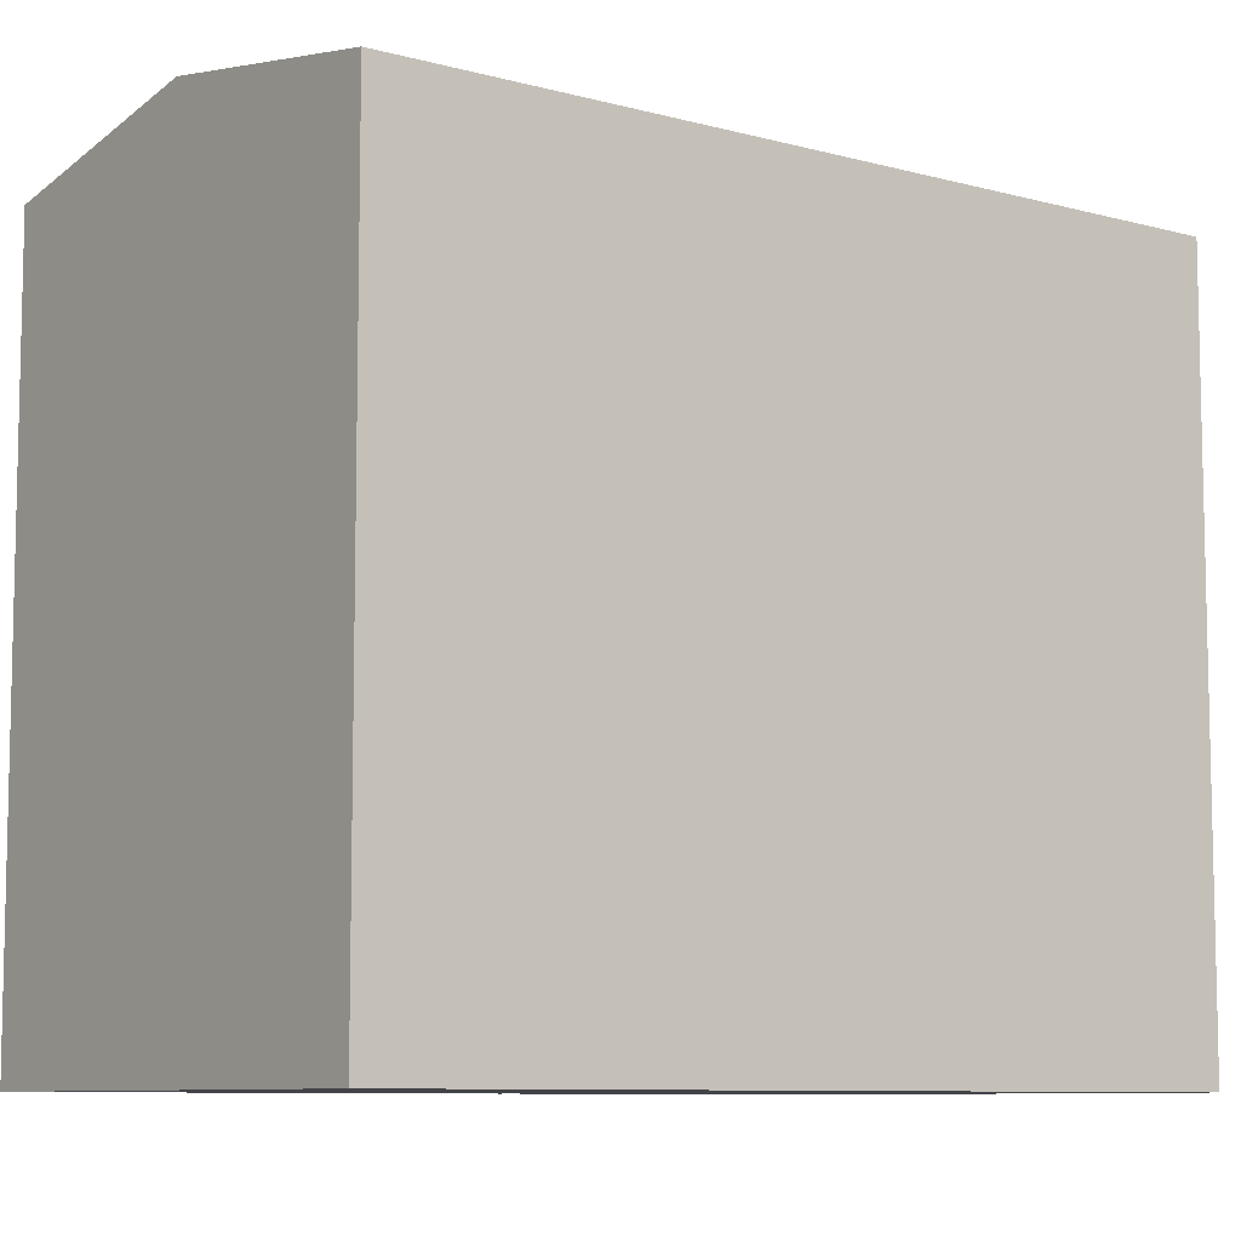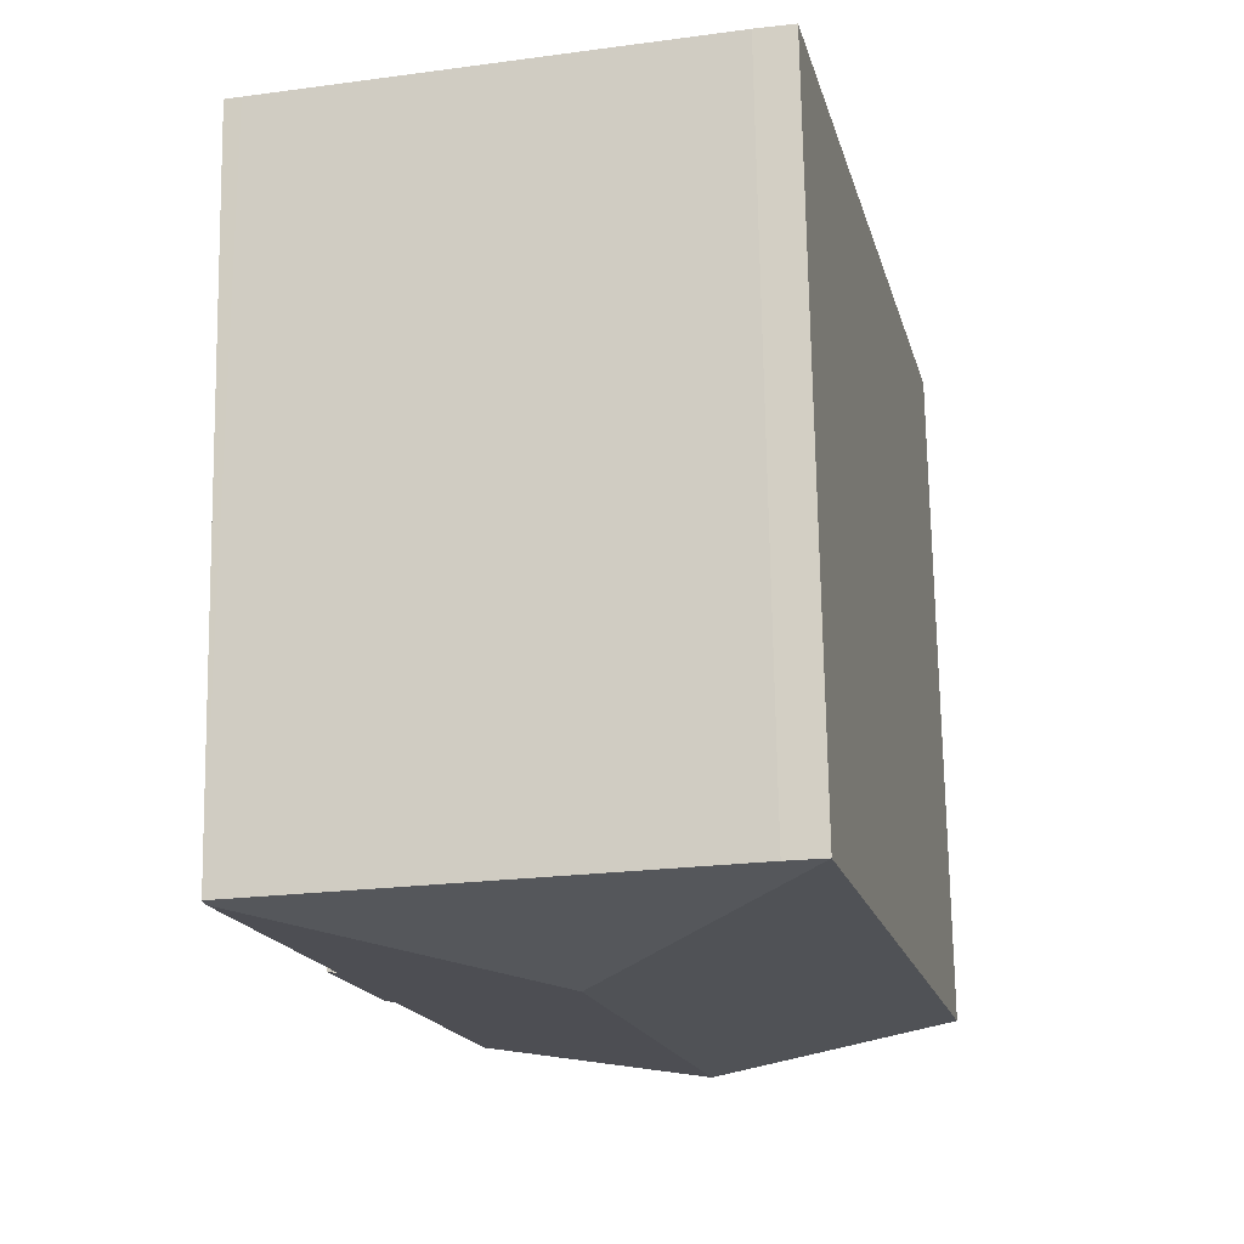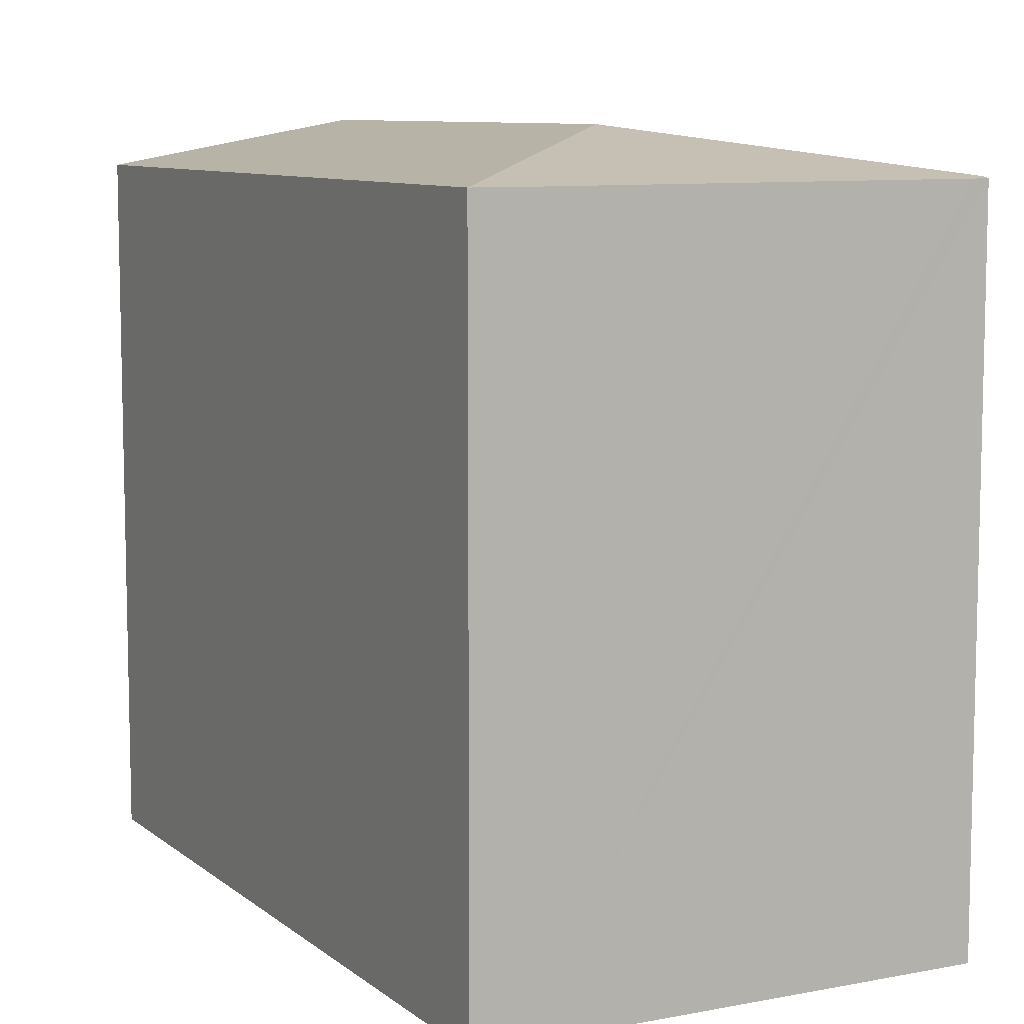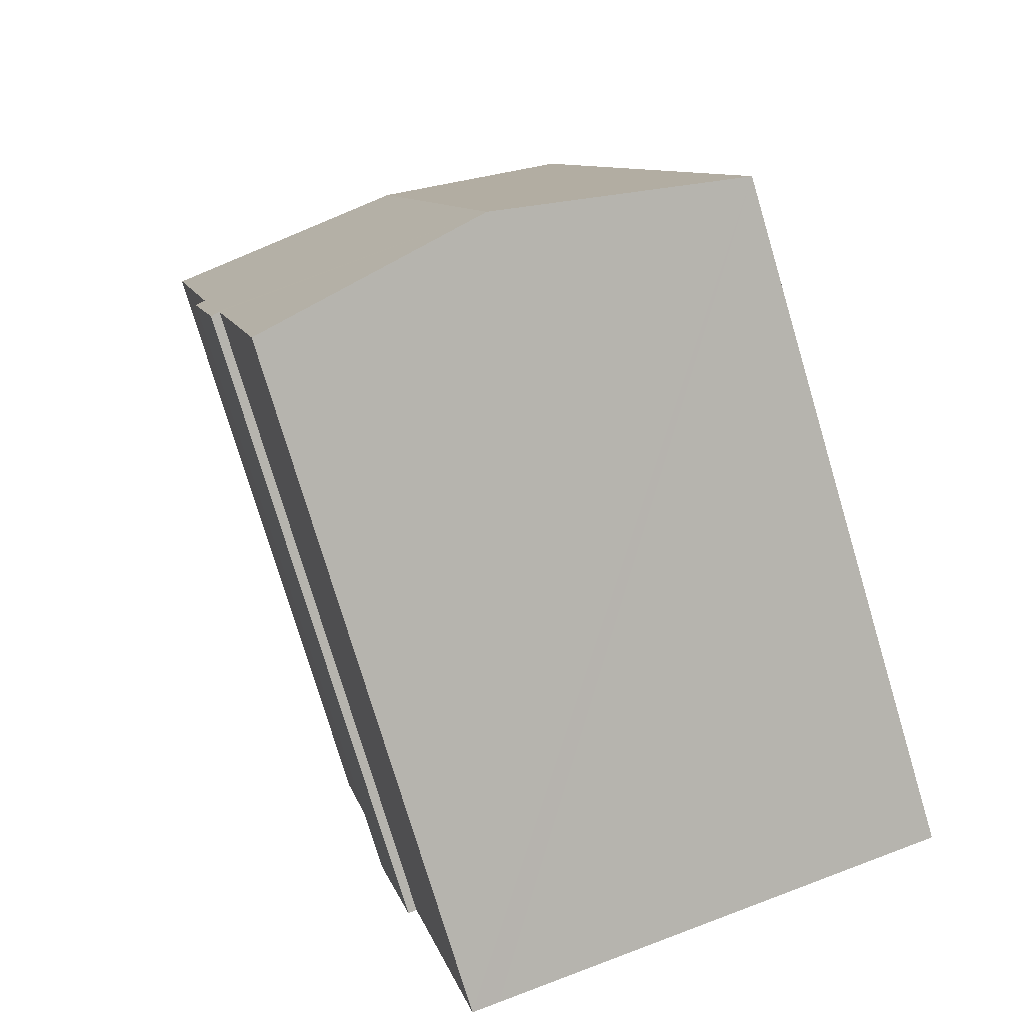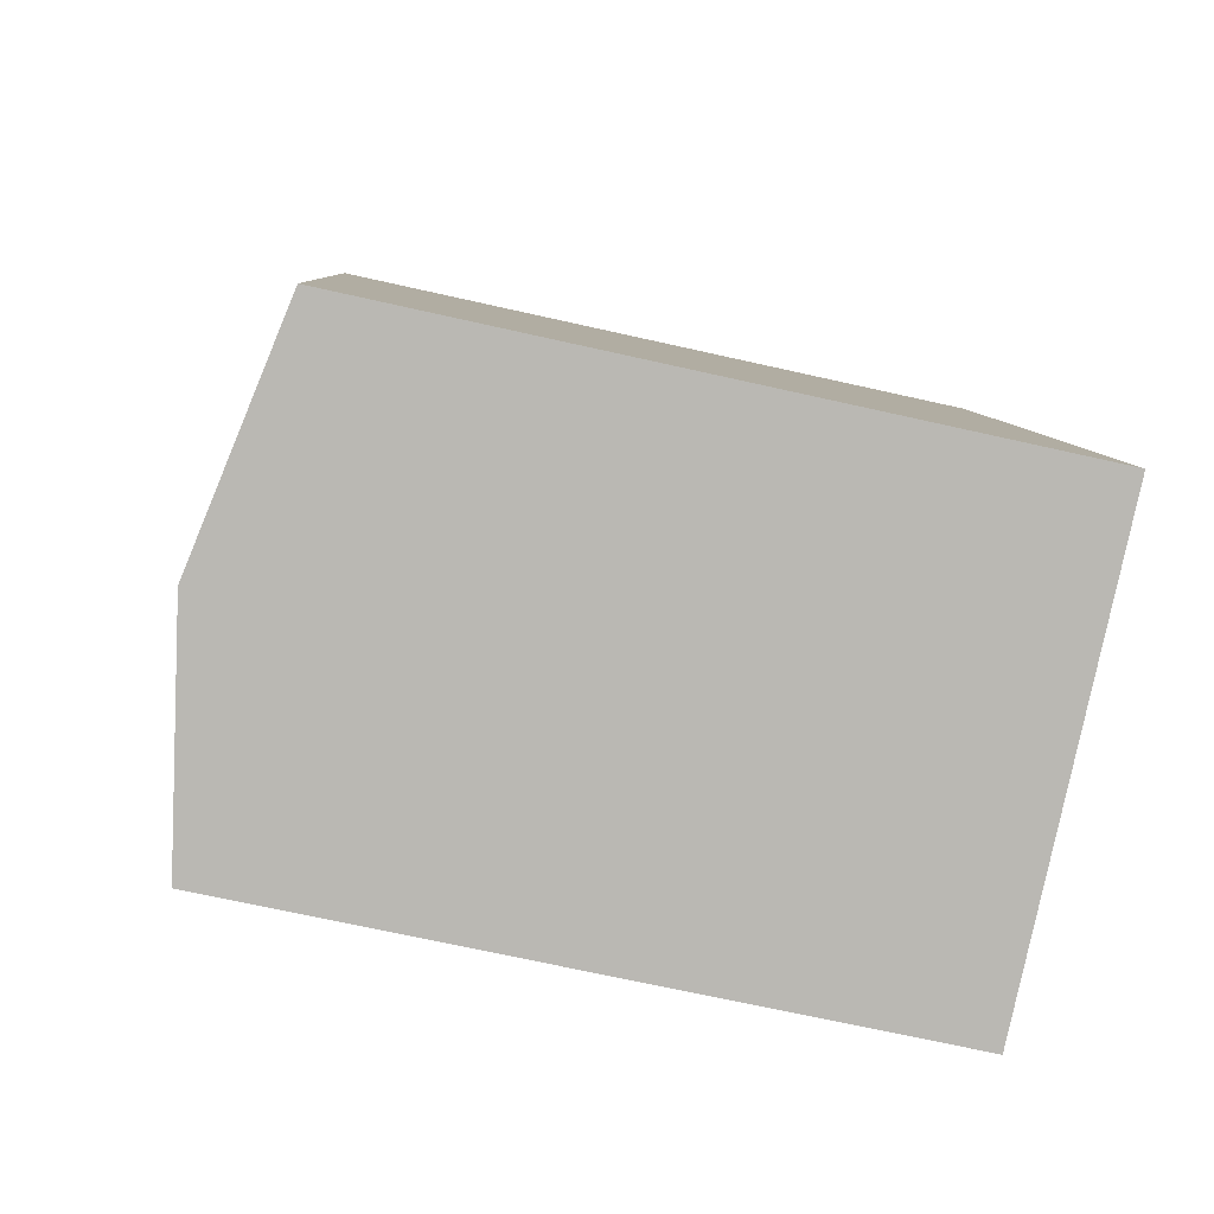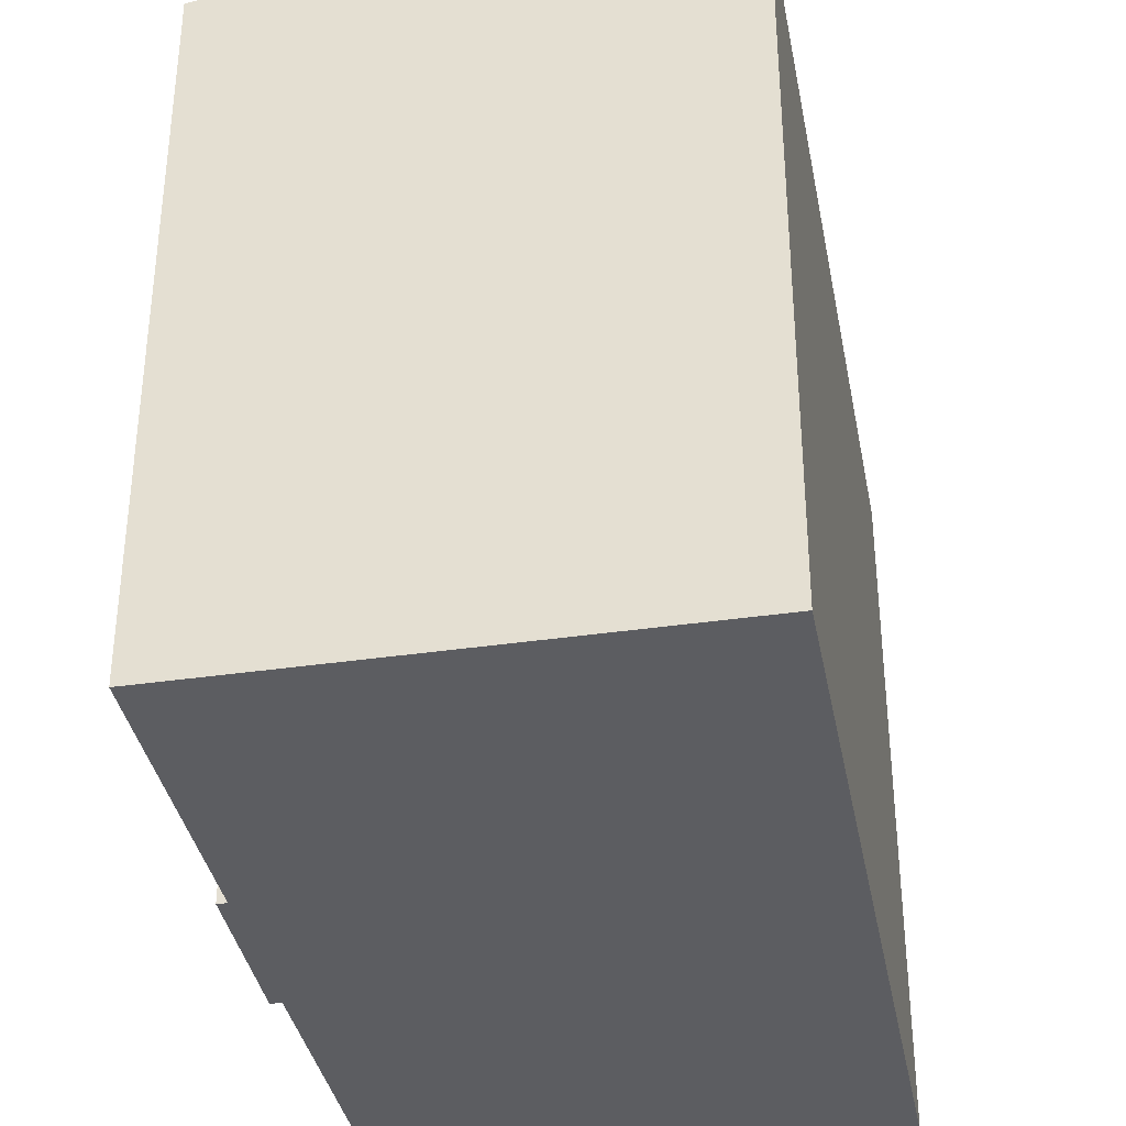
<metadata>
{"format":"obj","ext":"obj","renderer":"f3d","projection":"perspective","resolution":1024,"background":"white","views":[{"elev":-8.5,"azim":-113.8,"up":"+Y"},{"elev":72.9,"azim":179.0,"up":"+Z"},{"elev":8.7,"azim":-14.3,"up":"+Y"},{"elev":-76.7,"azim":-163.4,"up":"+Z"},{"elev":-69.6,"azim":-102.7,"up":"+Z"},{"elev":-36.6,"azim":-156.2,"up":"+Y"}]}
</metadata>
<code>
v  4.765 14.95 16.8
v  8.054 15.92 10.4
v  3.957 14.95 16.96
v  13.83 14.96 14.64
v  14.33 14.99 14.31
v  14.03 14.96 14.59
v  14.38 14.96 14.5
v  12.9 14.95 7.053
v  12.76 14.99 7.499
v  12.99 14.95 7.436
v  5.34 15.92 -1.237
v  12.25 14.96 4.405
v  11.94 14.99 4
v  12.14 14.96 3.951
v  9.845 15.1 -2.281
v  10.43 14.99 -2.417
v  0 14.95 9.154e-16
v  10.43 1.48e-16 -2.417
v  9.845 1.397e-16 -2.281
v  5.34 7.574e-17 -1.237
v  0 0 0
v  11.94 -2.449e-16 4
v  12.14 -2.419e-16 3.951
v  3.957 -1.039e-15 16.96
v  4.765 -1.029e-15 16.8
v  14.03 -8.933e-16 14.59
v  14.38 -8.881e-16 14.5
v  13.83 -8.962e-16 14.64
v  12.76 -4.592e-16 7.499
v  12.99 -4.553e-16 7.436
v  14.33 -8.761e-16 14.31
v  12.25 -2.697e-16 4.405
v  12.9 -4.319e-16 7.053
g defaultobject
f 1 2 3
f 2 1 4
f 2 4 5
f 5 4 6
f 5 6 7
f 8 9 10
f 9 2 5
f 2 9 11
f 11 9 8
f 11 8 12
f 11 12 13
f 13 12 14
f 11 13 15
f 15 13 16
f 3 11 17
f 11 3 2
f 18 15 16
f 15 18 11
f 11 18 17
f 17 18 19
f 17 19 20
f 17 20 21
f 14 22 13
f 22 14 23
f 21 3 17
f 3 21 24
f 24 1 3
f 1 24 25
f 25 4 1
f 4 25 6
f 6 25 7
f 7 25 26
f 7 26 27
f 26 25 28
f 29 10 9
f 10 29 30
f 7 9 5
f 9 7 27
f 9 27 29
f 29 27 31
f 30 8 10
f 8 30 12
f 12 30 14
f 14 30 32
f 14 32 23
f 32 30 33
f 13 18 16
f 18 13 22
f 32 22 23
f 22 19 18
f 19 22 20
f 20 22 32
f 20 32 33
f 20 33 21
f 21 33 30
f 21 30 29
f 21 29 31
f 21 31 24
f 24 31 27
f 24 27 26
f 24 26 28
f 24 28 25

</code>
